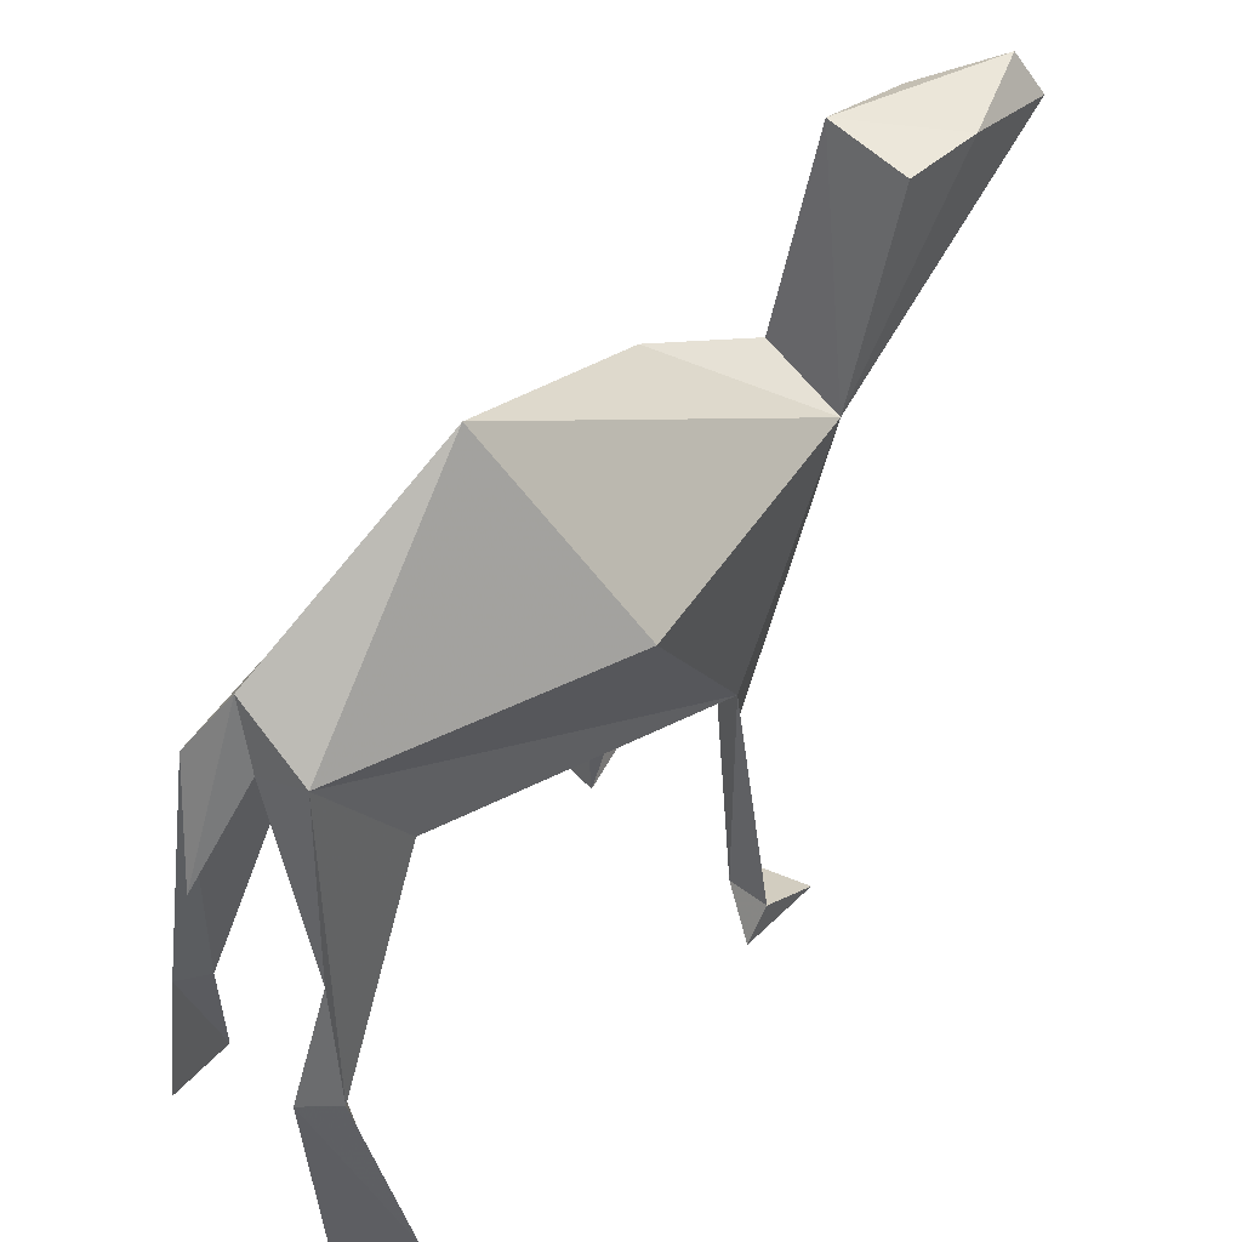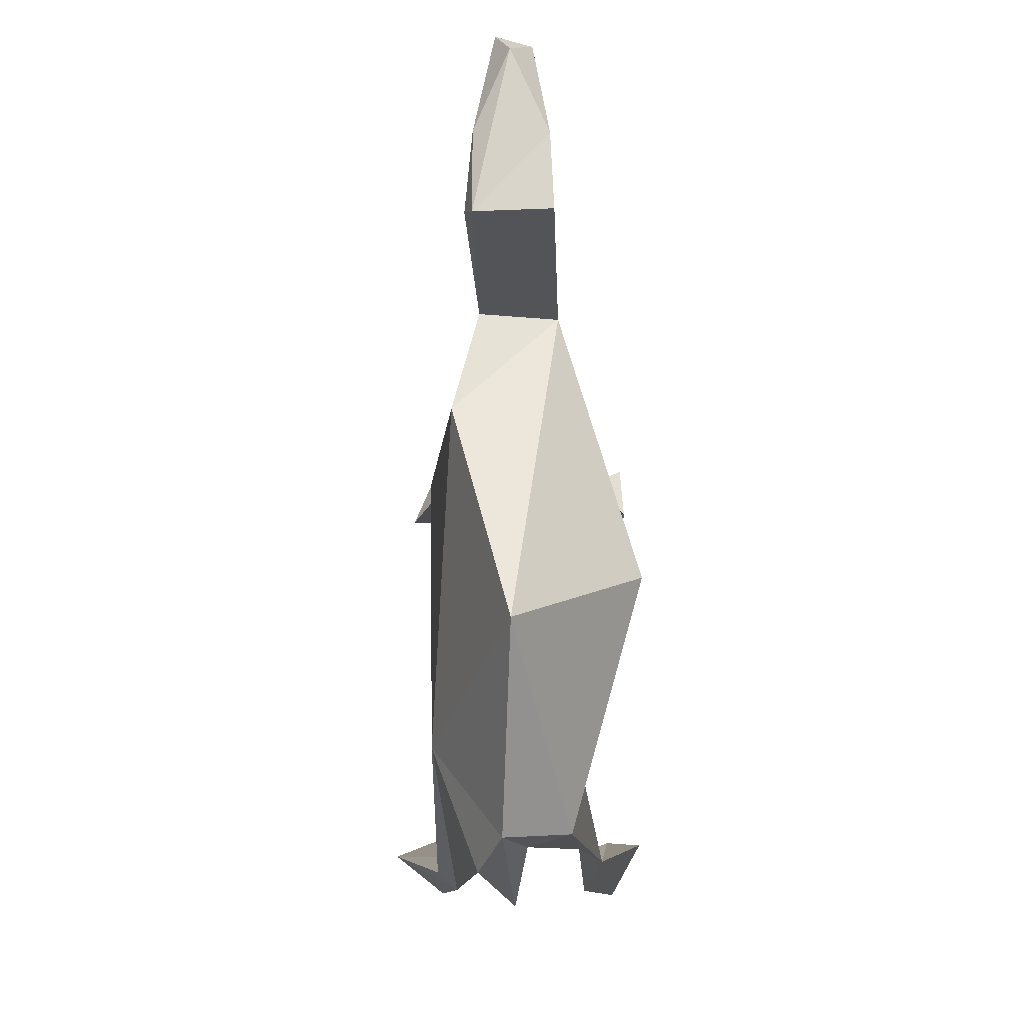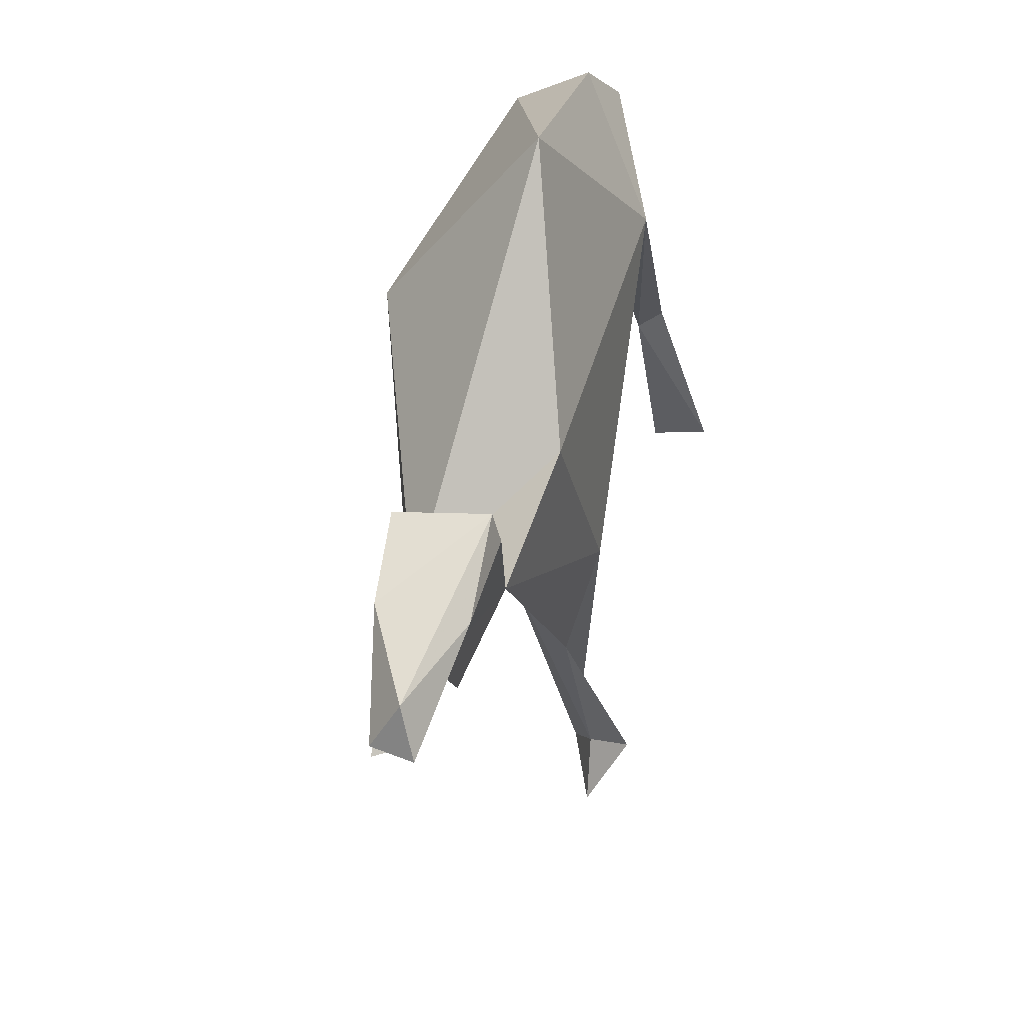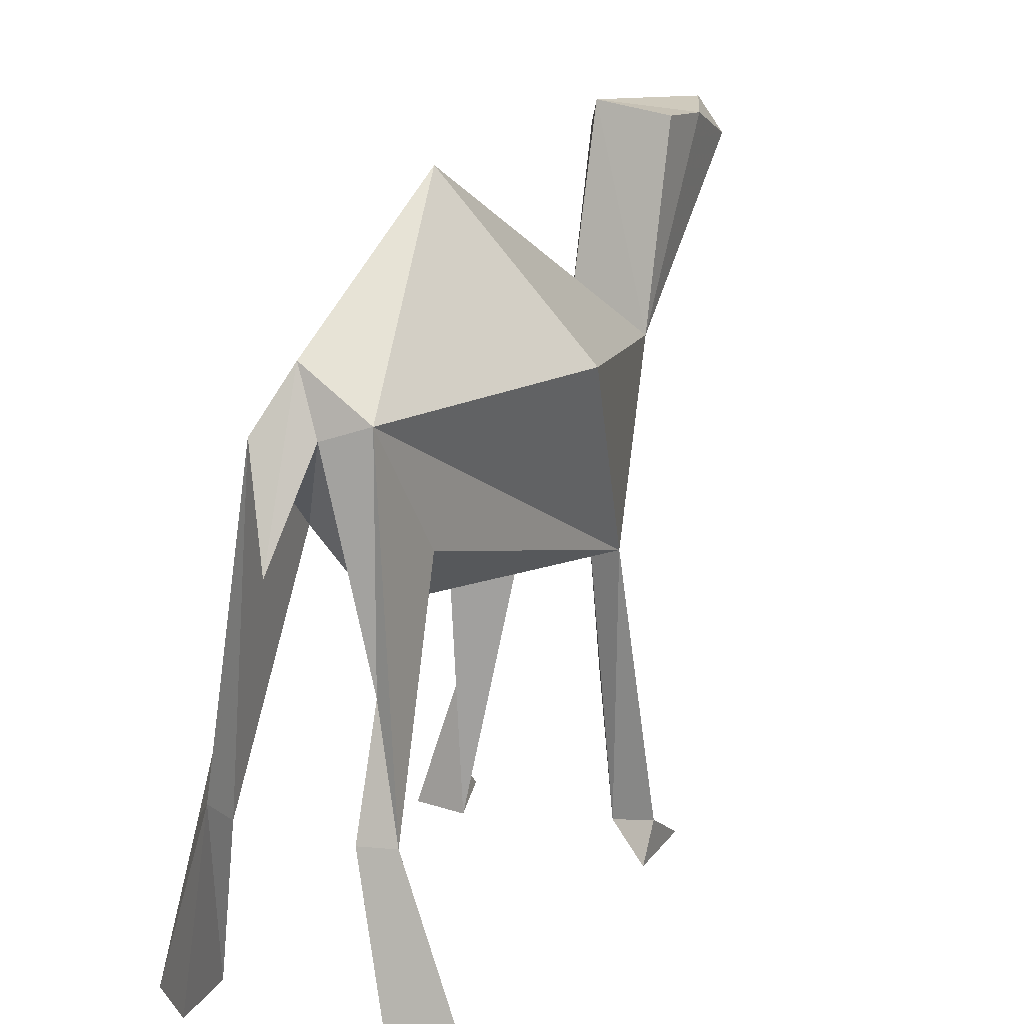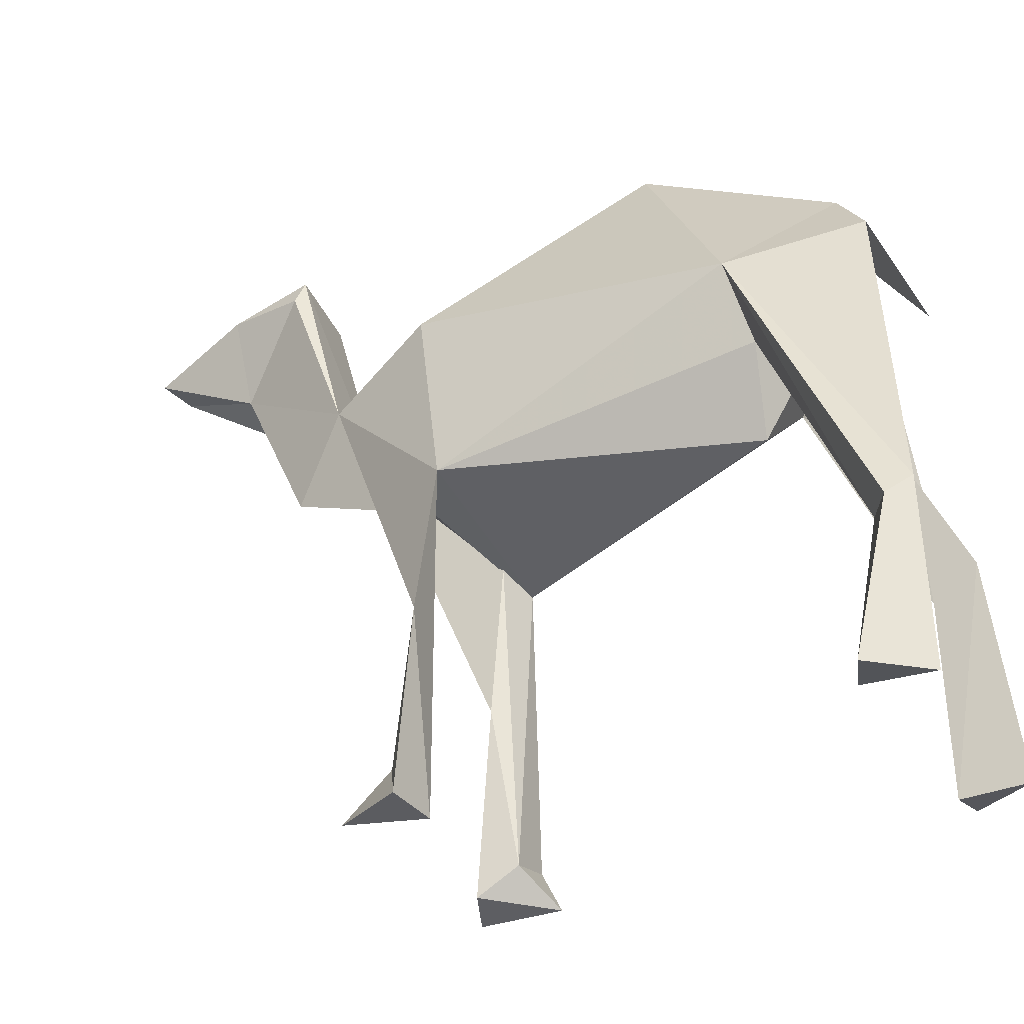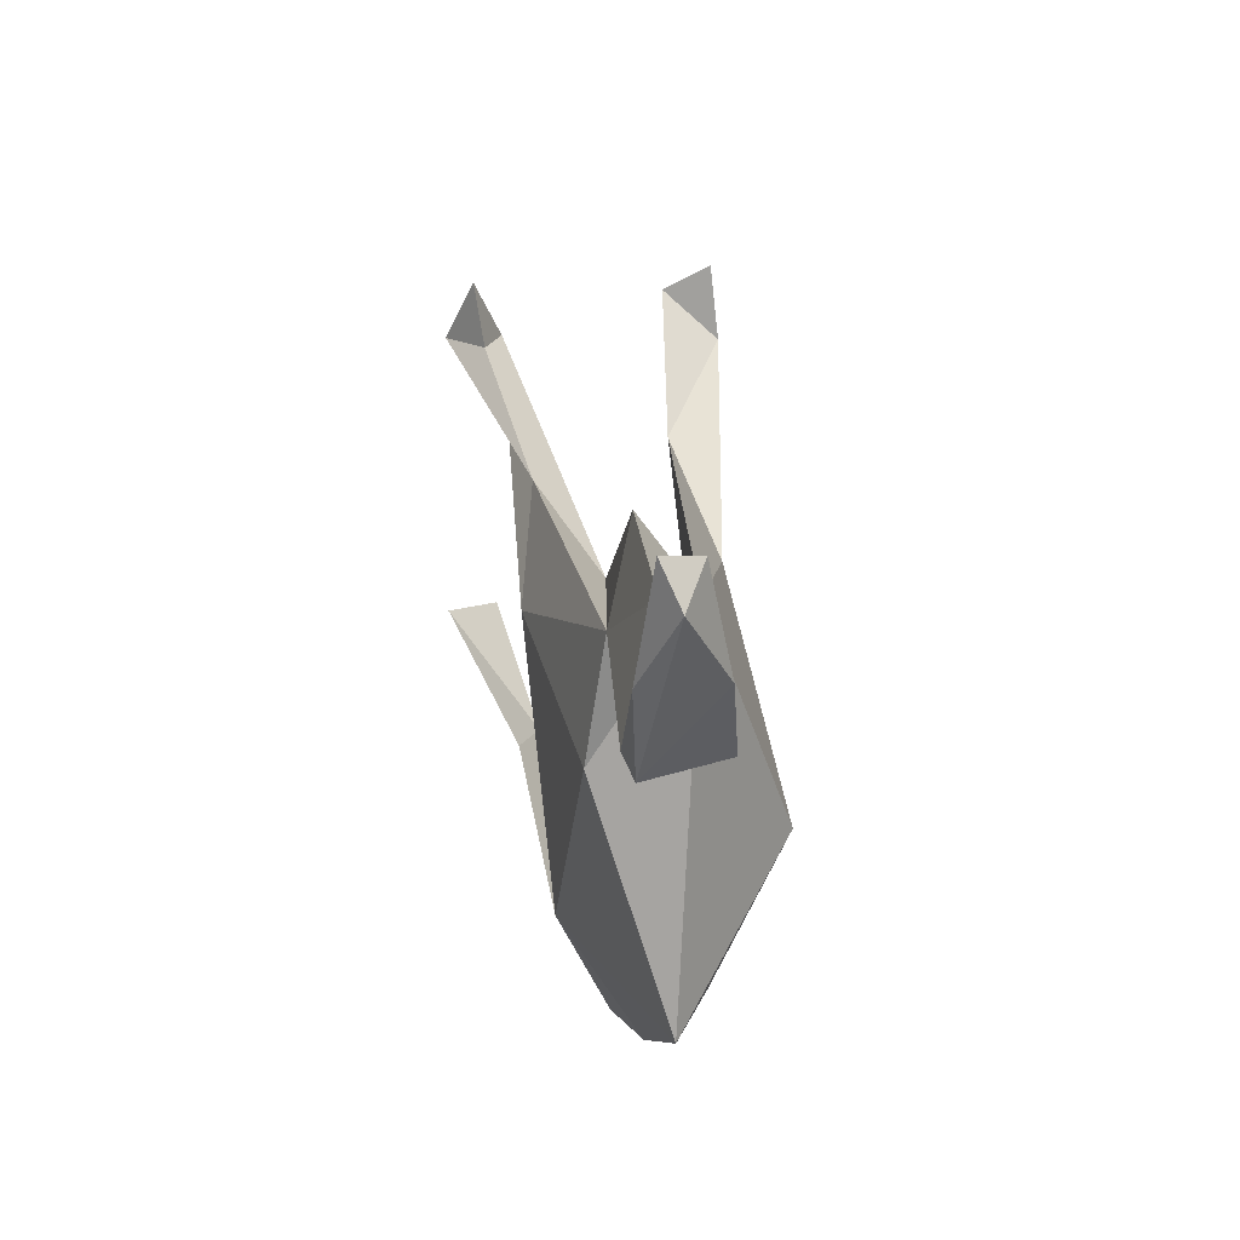
<metadata>
{"format":"obj","ext":"obj","renderer":"f3d","projection":"perspective","resolution":1024,"background":"white","views":[{"elev":52.2,"azim":-133.9,"up":"+Y"},{"elev":-8.6,"azim":-178.8,"up":"+Z"},{"elev":56.6,"azim":11.1,"up":"+Y"},{"elev":18.8,"azim":-151.9,"up":"+Y"},{"elev":-34.7,"azim":119.3,"up":"+Y"},{"elev":49.9,"azim":173.2,"up":"+Z"}]}
</metadata>
<code>
v 0.00709 0.7331 0.4287
v 0.007057 0.5448 0.3418
v 0.04309 0.6331 0.2684
v -0.0542 0.6017 0.2685
v 0.0738 0.6977 0.1366
v -0.1098 0.4005 0.08817
v 0.02411 0.4587 0.1444
v -0.06443 0.4177 0.1017
v 0.1135 0.4419 0.0851
v 0.08584 0.2917 0.1277
v -0.07098 0.2382 0.1207
v -0.1002 0.05739 0.1017
v -0.1536 0.6554 -0.06272
v -0.0007662 0.8621 -0.1299
v 0.01227 0.7145 -0.37
v -0.07899 0.5088 -0.274
v 0.06256 0.5154 -0.2805
v -0.01609 0.6414 -0.3819
v 0.1007 0.6038 -0.2636
v -0.1128 0.2492 -0.4072
v -0.07961 0.3937 -0.388
v 0.04279 0.6455 -0.4115
v -0.0685 0.6598 -0.3667
v 0.0009884 0.5239 -0.4556
v -0.02456 0.795 0.5501
v -0.04525 0.8389 0.4298
v 0.04365 0.8371 0.4327
v -0.1489 0.02098 0.1752
v 0.1272 0.02282 0.1801
v 0.09759 0.0225 0.09406
v -0.09192 0.02632 0.1488
v 0.1207 0.07595 0.1265
v -0.153 0.0687 0.1022
v 0.1636 0.02288 0.09742
v -0.1521 0.01959 0.07718
v -0.00045 0.4314 -0.2605
v -0.1255 0.02279 -0.3848
v -0.173 0.03078 -0.388
v 0.1867 0.01462 -0.4048
v 0.1223 0.02857 -0.3801
v 0.08611 0.2312 -0.4004
v 0.1133 0.2377 -0.4221
v -0.09191 0.2317 -0.3941
v -0.08808 0.264 -0.4458
v 0.08527 0.2684 -0.4446
v 0.1173 0.02475 -0.4584
v -0.1324 0.02623 -0.4605
v 0.0008246 0.842 0.5303
v 0.01902 0.7999 0.561
v -0.0499 0.8485 0.3368
v 0.04325 0.8617 0.3298
v 0.0532 0.831 0.3376
f 1 49 25
f 4 1 25
f 52 1 3
f 1 2 3
f 4 2 1
f 3 51 52
f 51 4 50
f 4 51 3
f 7 2 4
f 2 7 3
f 4 3 5
f 7 4 8
f 11 4 6
f 7 10 3
f 4 11 8
f 9 3 10
f 9 5 3
f 31 12 11
f 11 33 31
f 10 32 34
f 33 11 6
f 9 10 30
f 10 7 32
f 30 10 34
f 12 33 6
f 11 12 8
f 32 7 30
f 7 9 30
f 4 5 14
f 12 6 8
f 4 14 13
f 4 13 6
f 6 7 8
f 9 7 6
f 5 9 19
f 14 5 19
f 9 6 36
f 19 9 17
f 13 14 23
f 23 6 13
f 36 17 9
f 16 36 6
f 19 15 14
f 16 6 23
f 23 14 15
f 17 36 18
f 36 16 18
f 19 22 15
f 20 43 16
f 17 41 19
f 41 42 19
f 18 22 17
f 23 20 16
f 19 45 22
f 22 41 17
f 23 21 20
f 16 43 21
f 42 45 19
f 18 16 21
f 41 22 45
f 23 15 18
f 21 23 18
f 21 44 20
f 15 22 24
f 24 22 18
f 18 15 24
f 48 26 25
f 27 48 49
f 1 27 49
f 26 4 25
f 48 51 26
f 48 27 51
f 1 52 27
f 50 4 26
f 29 32 30
f 30 34 29
f 33 28 31
f 34 32 29
f 33 35 28
f 35 31 28
f 12 31 35
f 12 35 33
f 37 38 47
f 46 39 40
f 41 40 39
f 45 40 41
f 45 46 40
f 44 37 47
f 41 39 42
f 37 44 43
f 38 37 20
f 37 43 20
f 44 21 43
f 20 44 38
f 38 44 47
f 45 39 46
f 42 39 45
f 49 48 25
f 52 51 27
f 51 50 26

</code>
